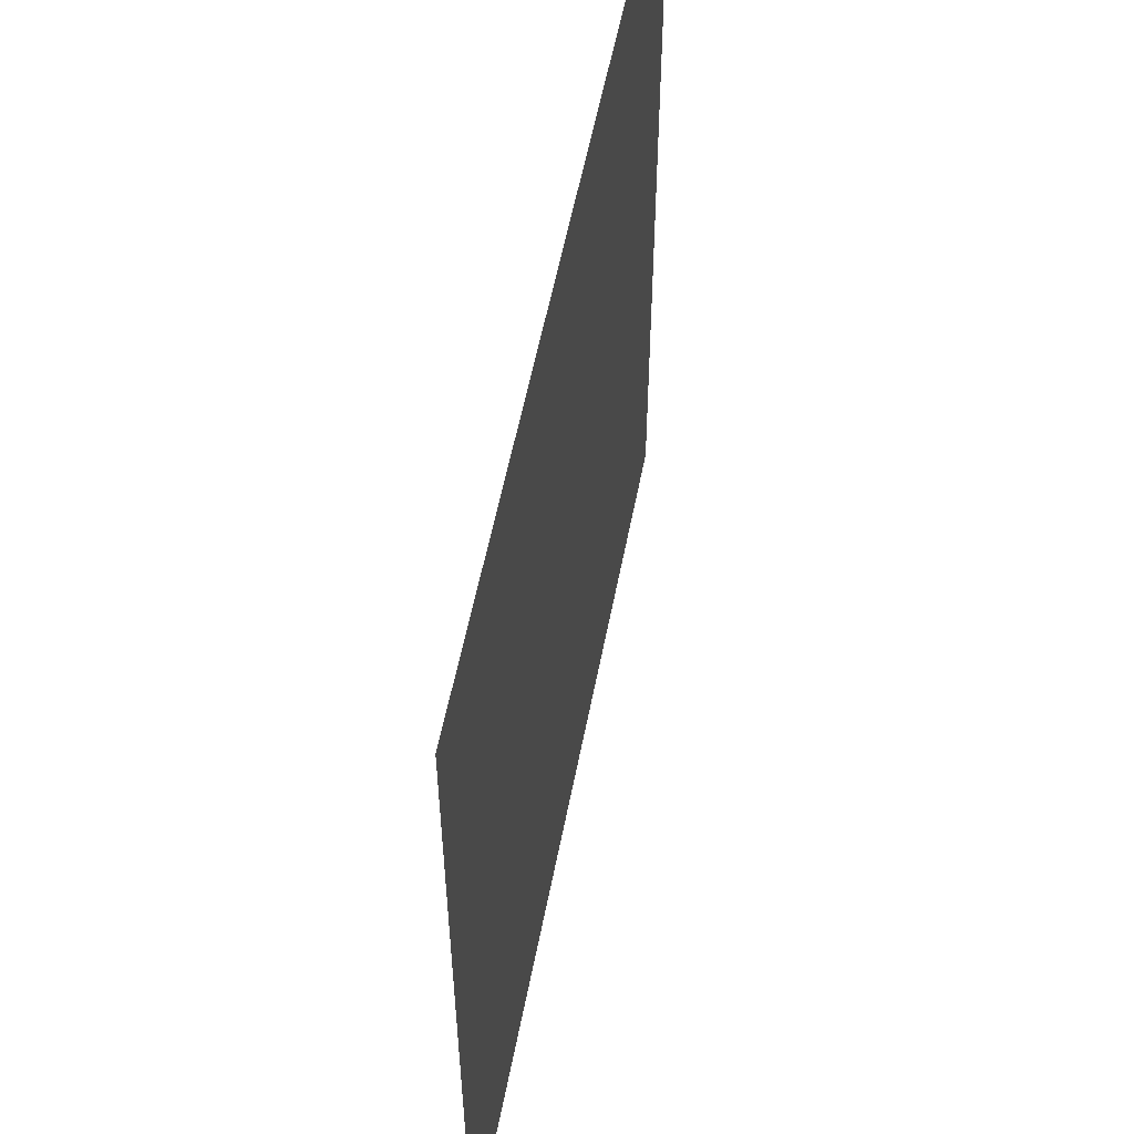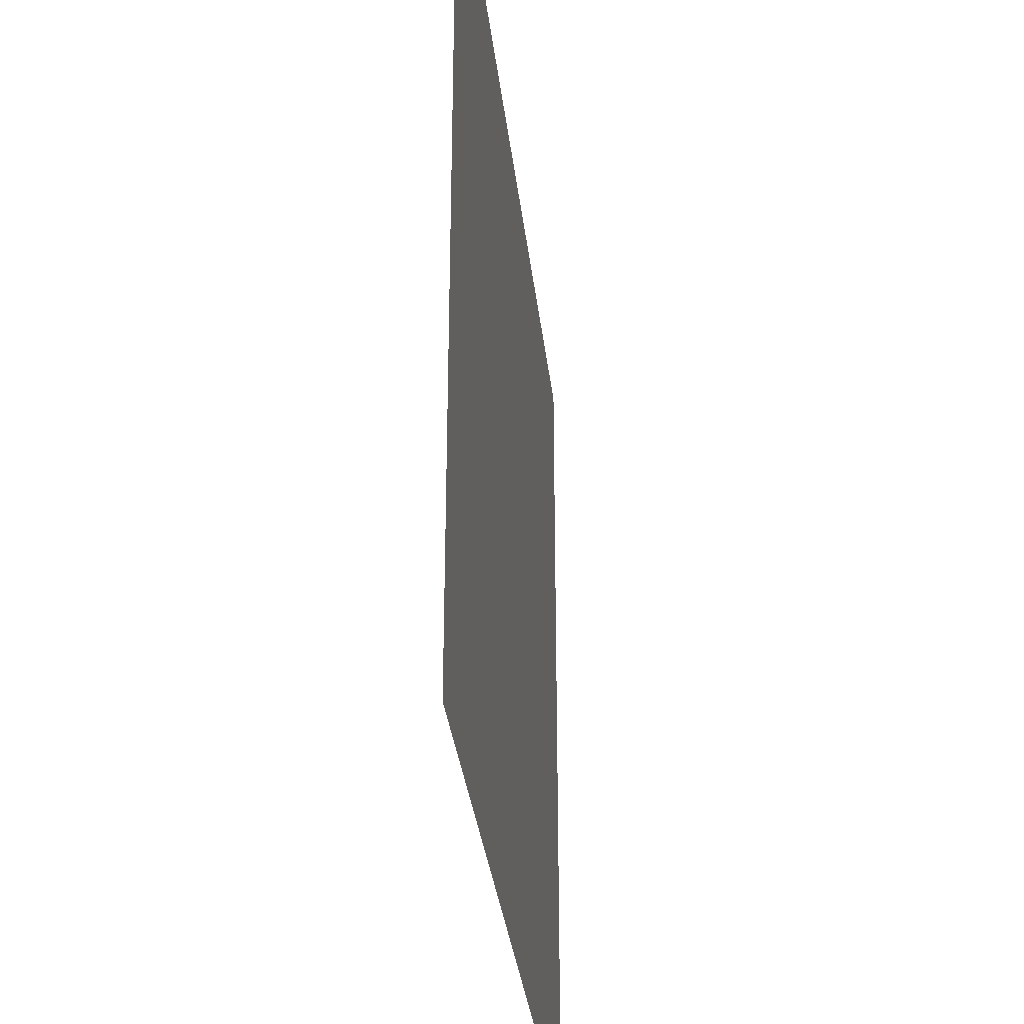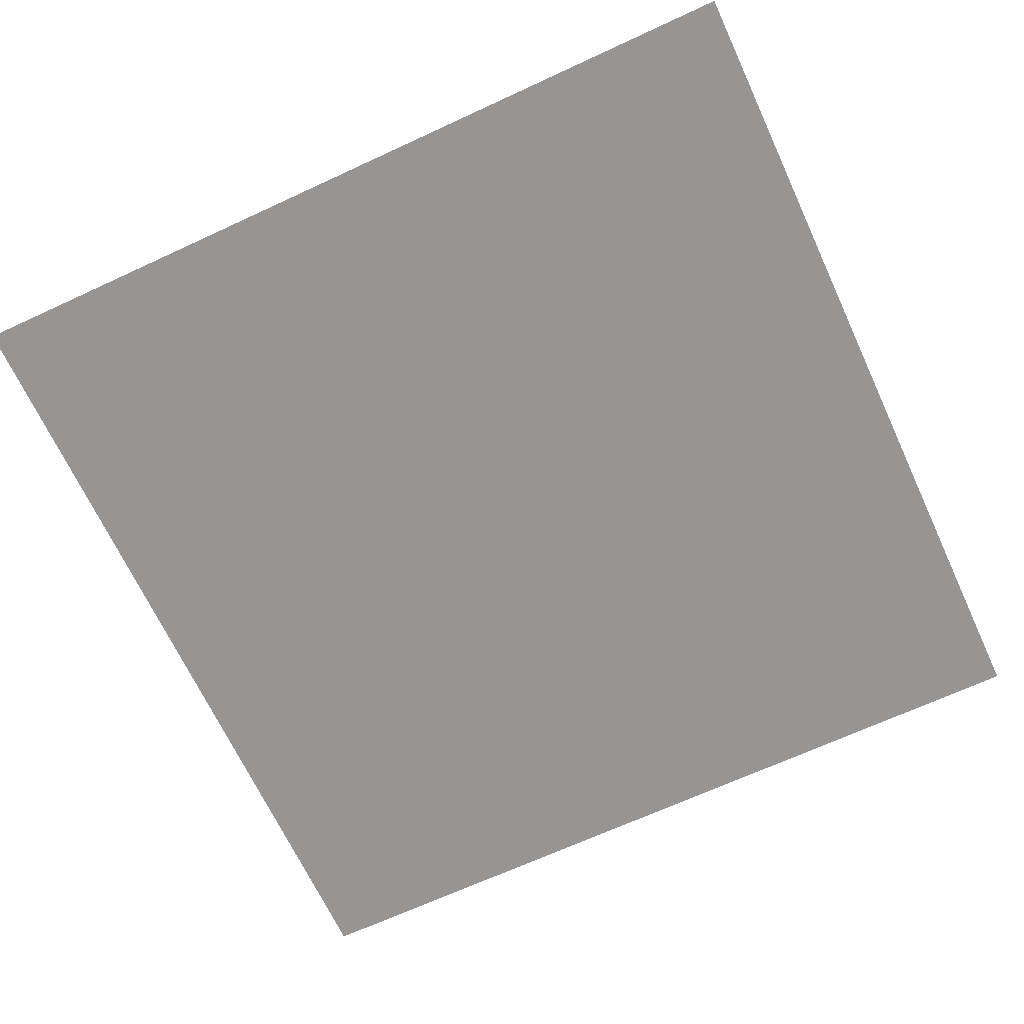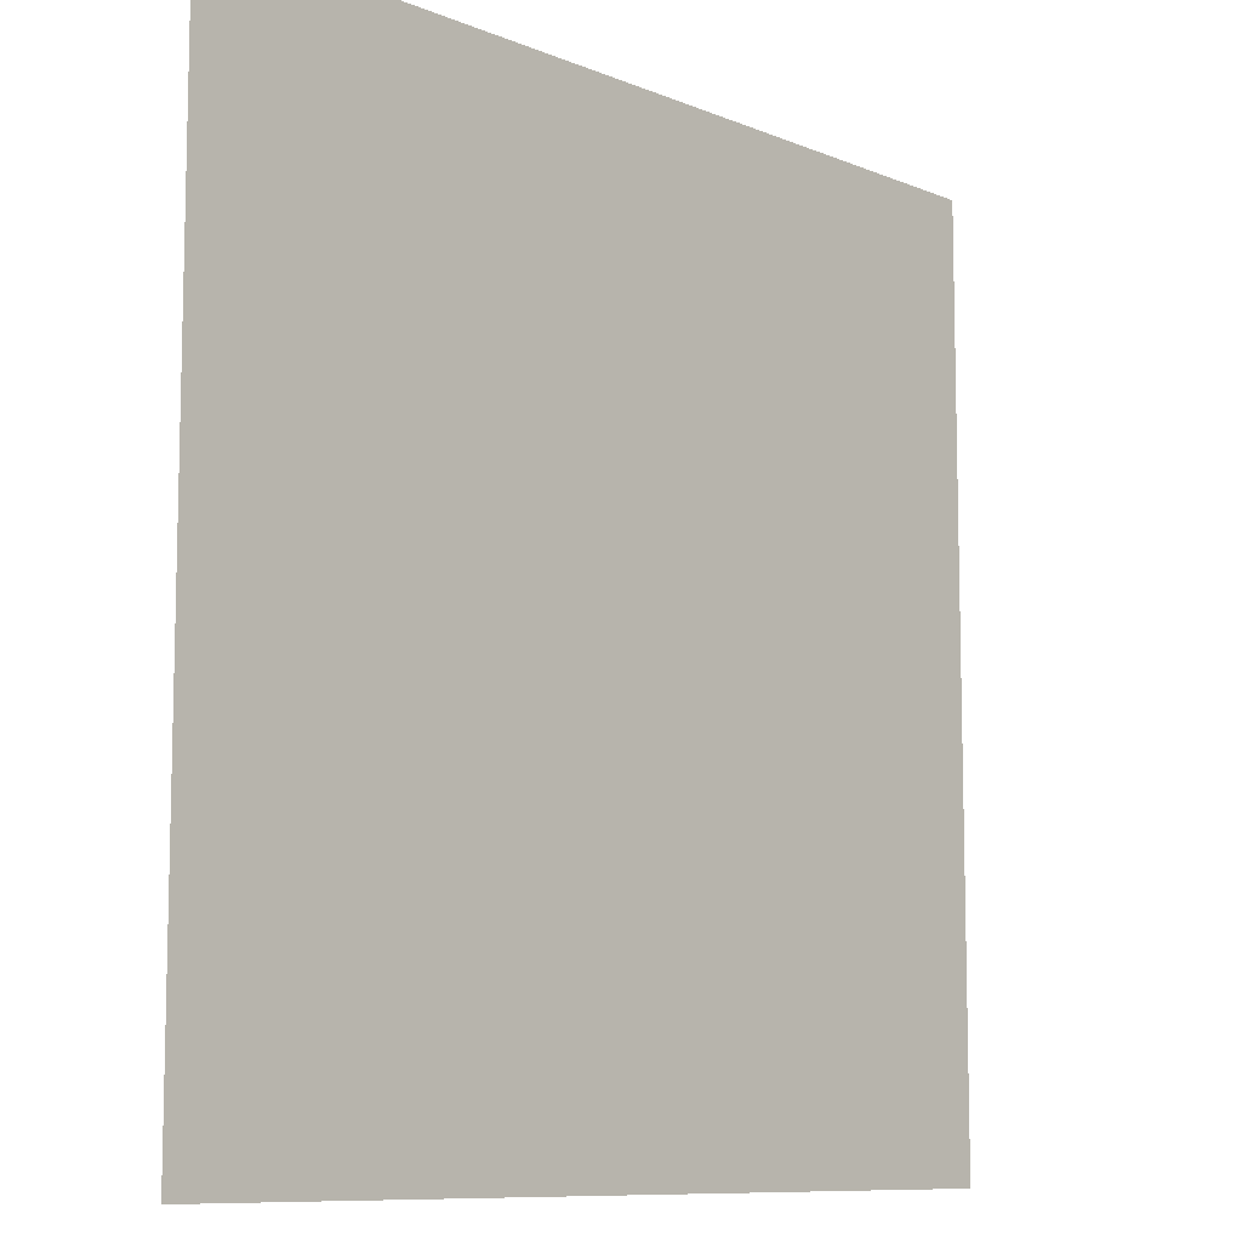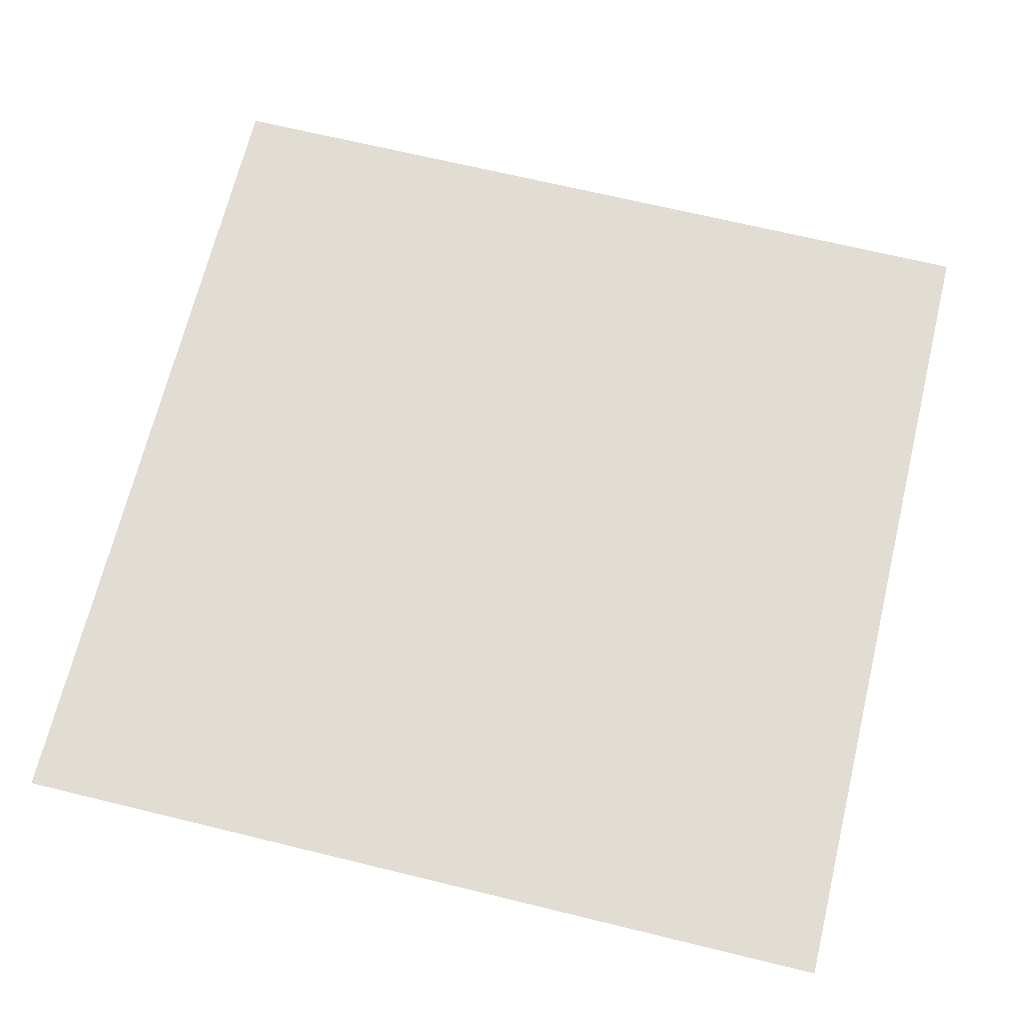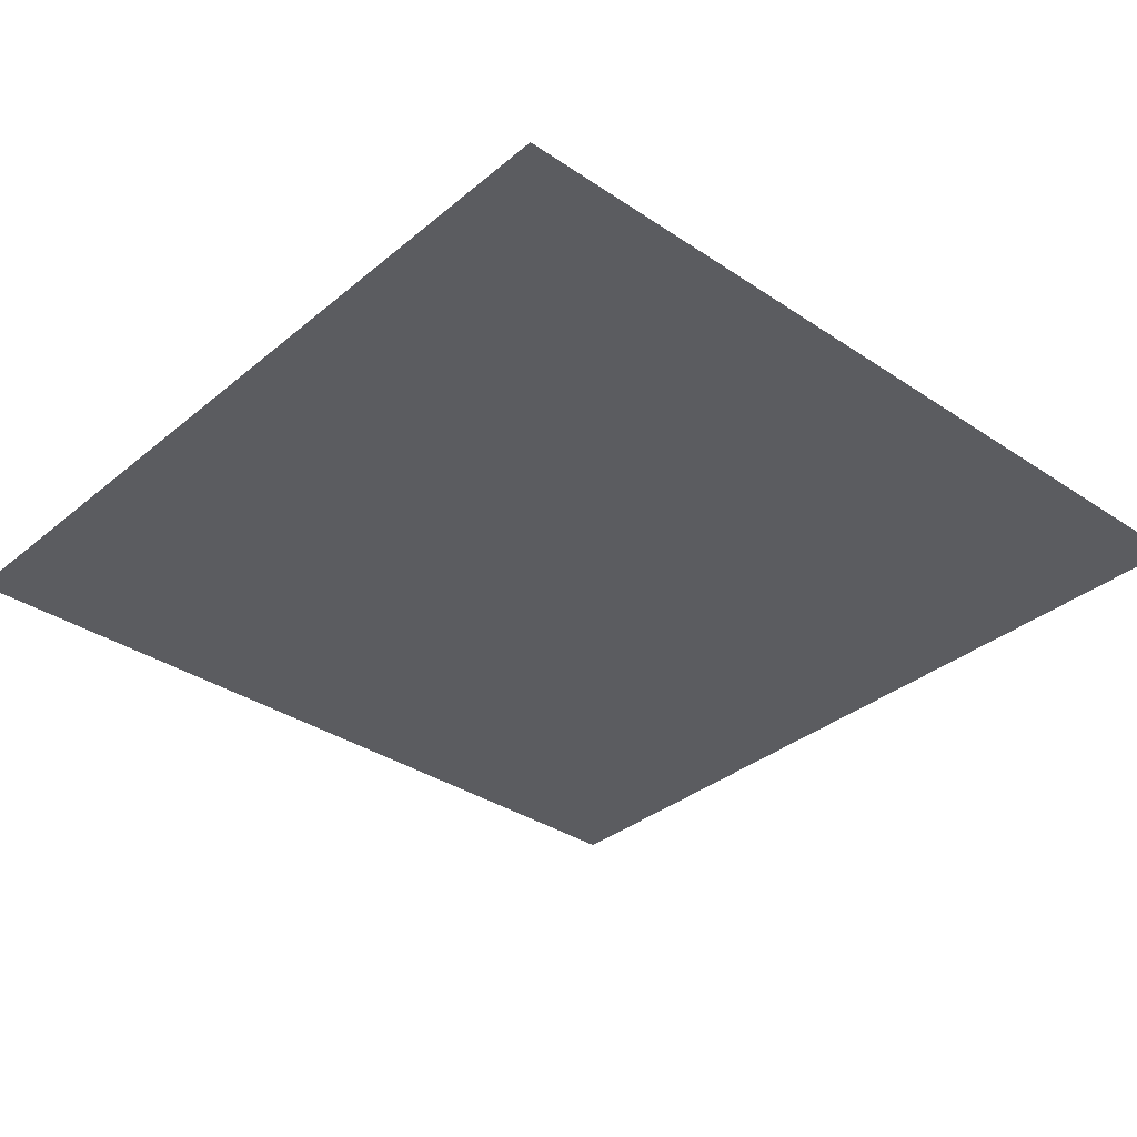
<metadata>
{"format":"obj","ext":"obj","renderer":"f3d","projection":"perspective","resolution":1024,"background":"white","views":[{"elev":56.7,"azim":101.0,"up":"+Y"},{"elev":-32.7,"azim":96.4,"up":"+Y"},{"elev":-67.6,"azim":-65.1,"up":"+Z"},{"elev":-9.5,"azim":-47.0,"up":"+Y"},{"elev":68.1,"azim":-76.3,"up":"+Z"},{"elev":-34.5,"azim":137.9,"up":"+Z"}]}
</metadata>
<code>
o Quad
g Quad
v 0.5 -0.5 0
v 0.5 0.5 0
v -0.5 -0.5 0
v -0.5 0.5 0
f 3 4 2 1

</code>
